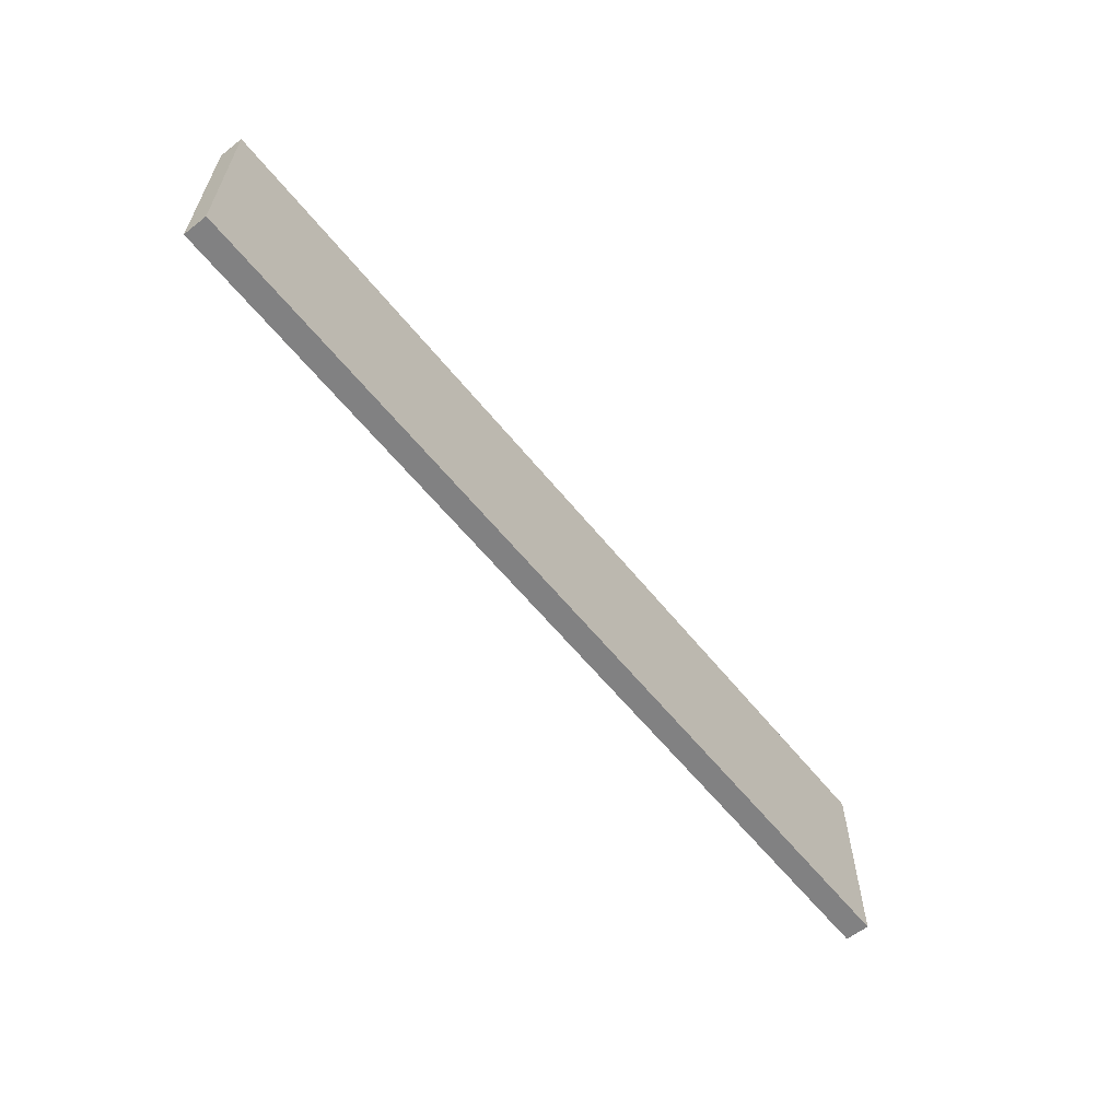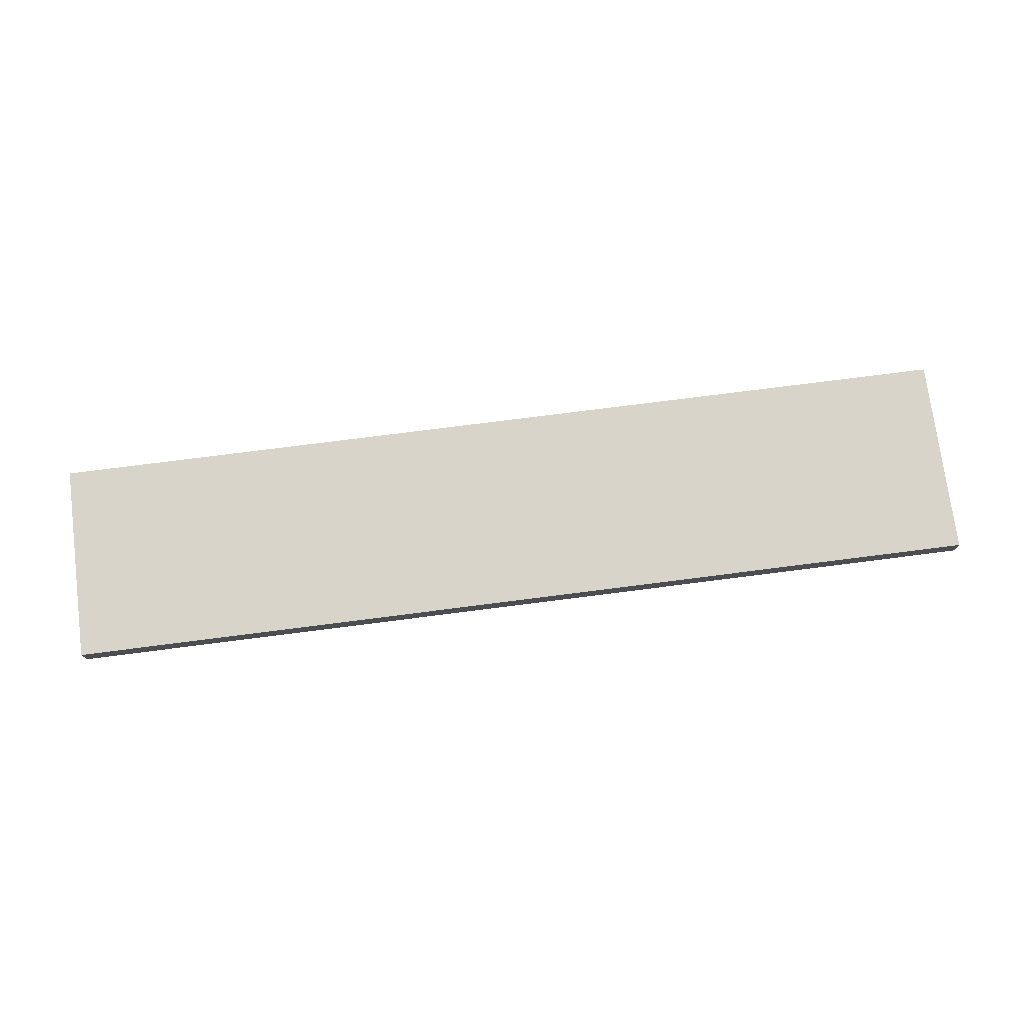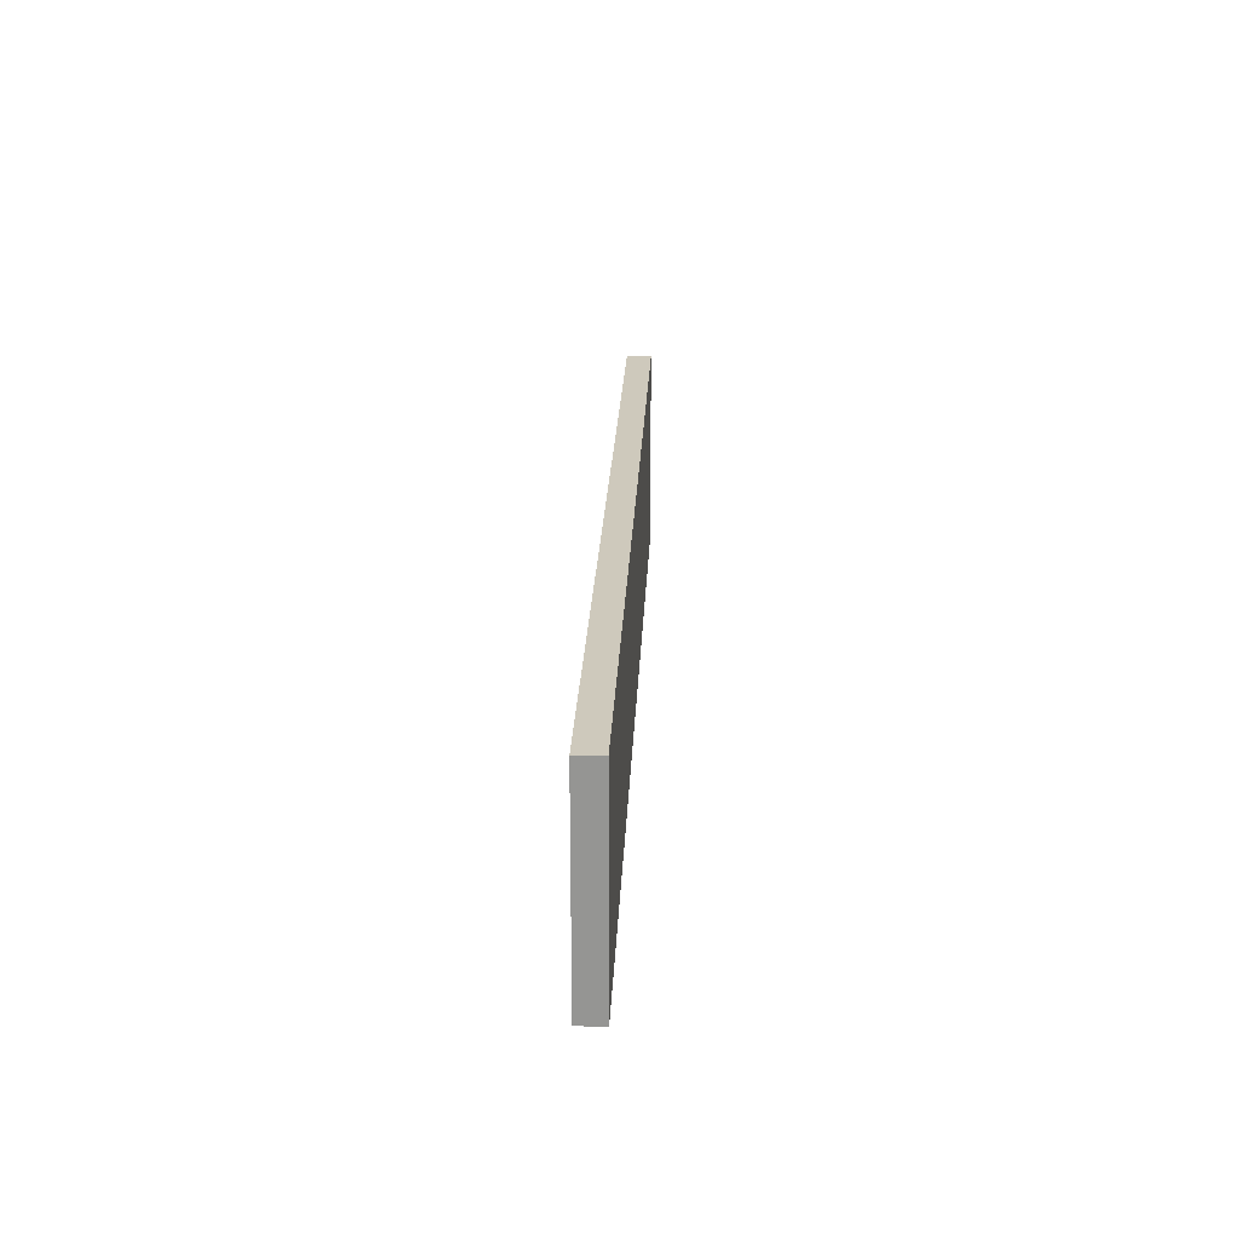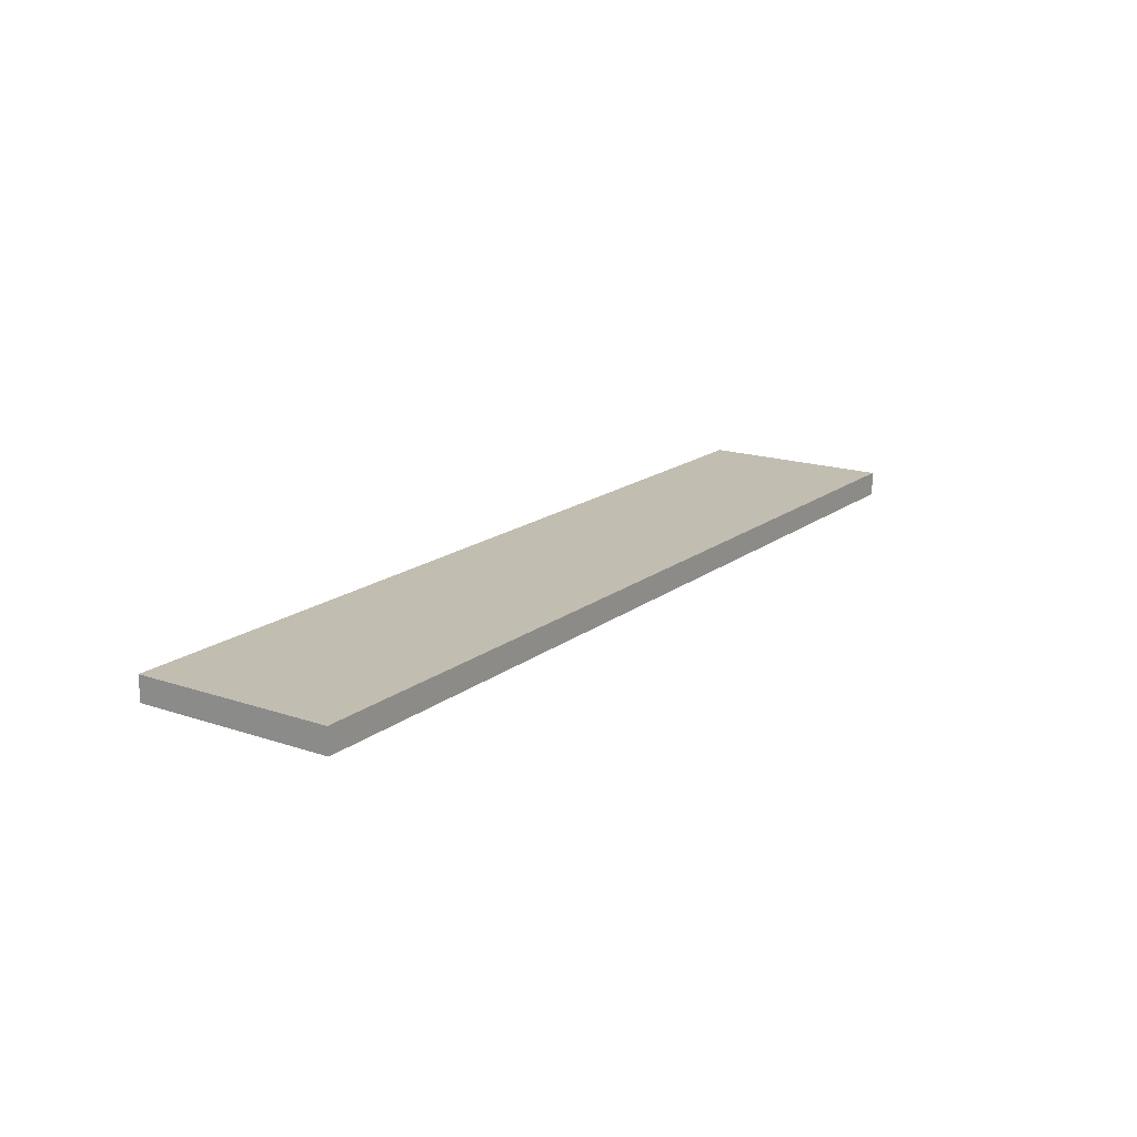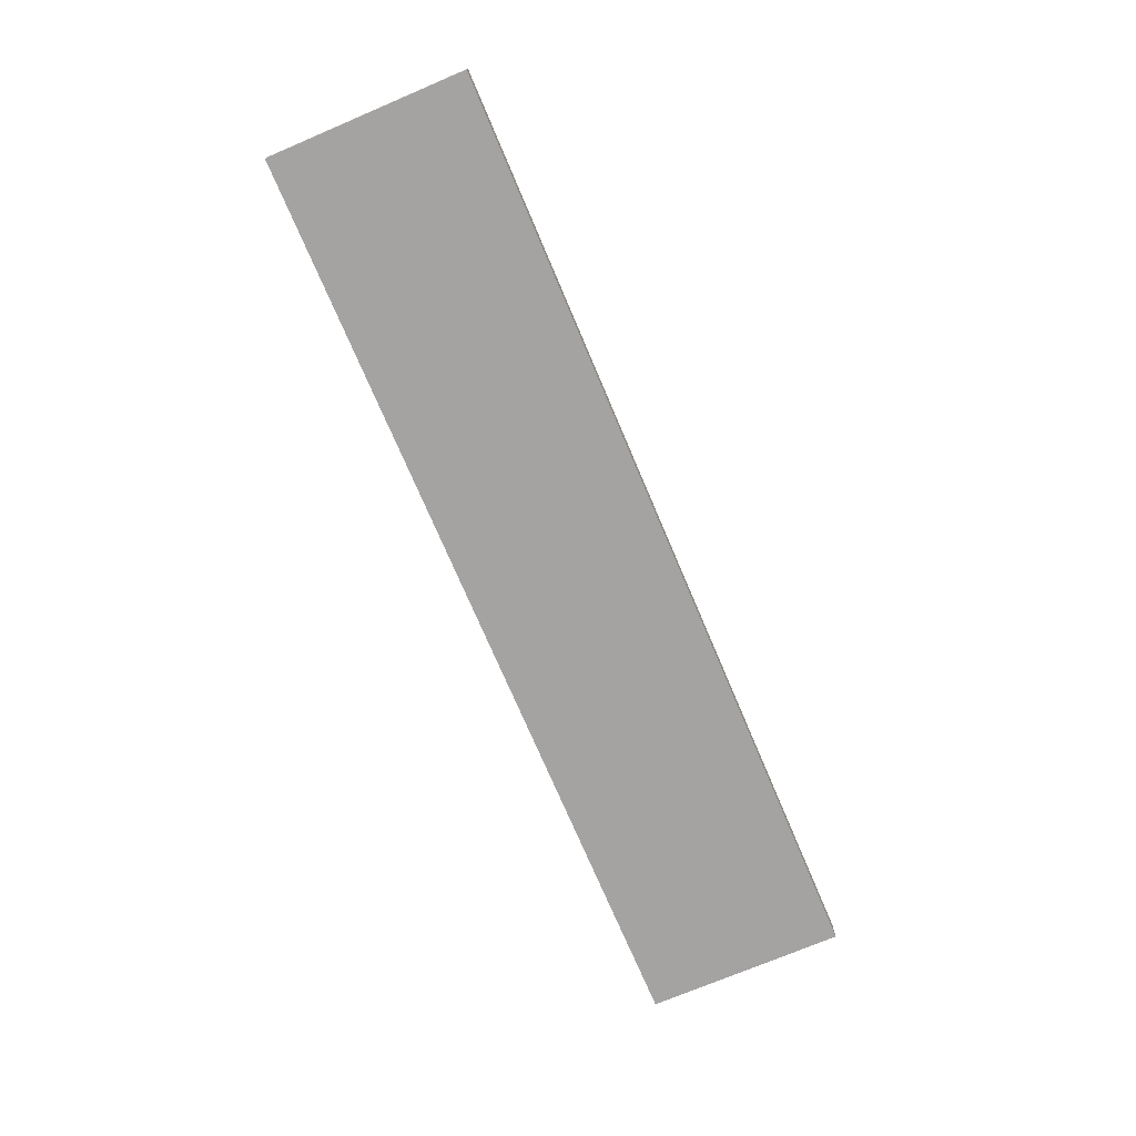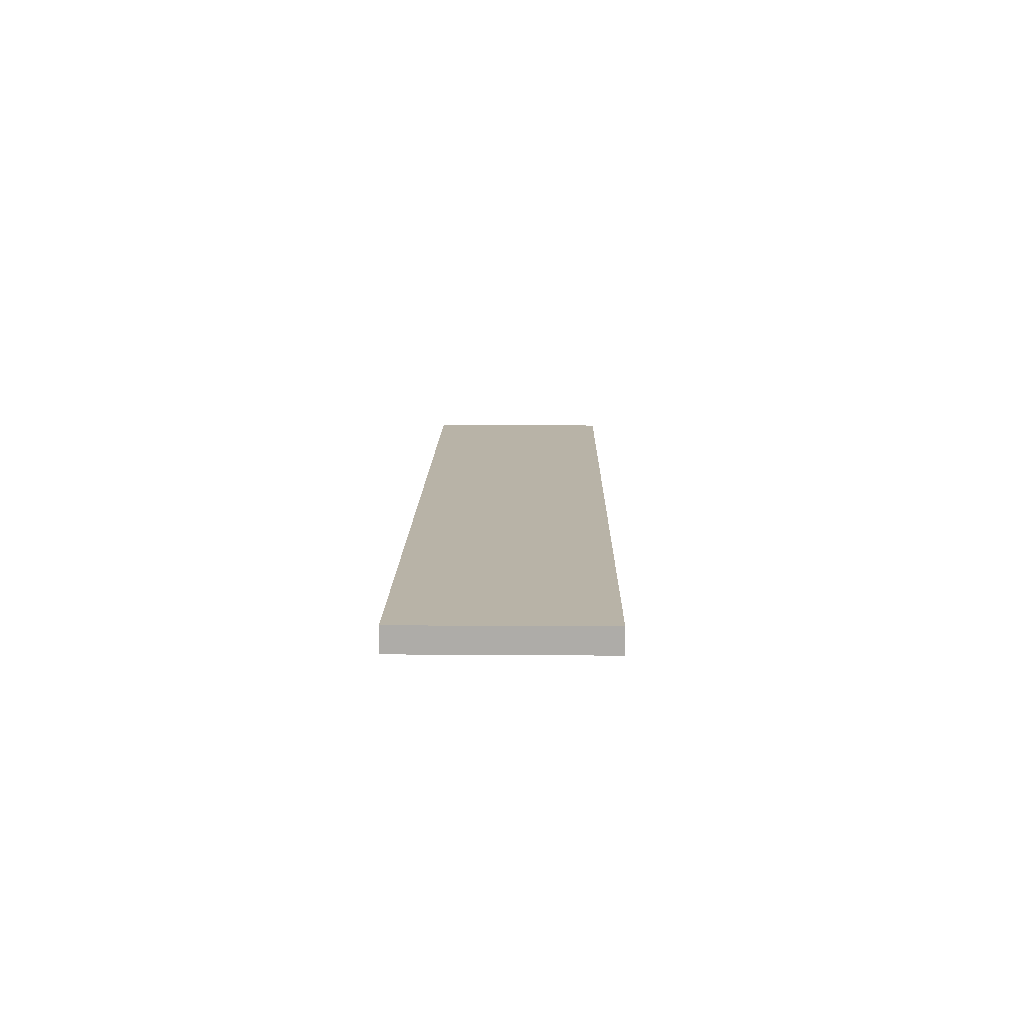
<metadata>
{"format":"obj","ext":"obj","renderer":"f3d","projection":"perspective","resolution":1024,"background":"white","views":[{"elev":-60.4,"azim":128.7,"up":"+Z"},{"elev":74.9,"azim":172.7,"up":"+Y"},{"elev":22.4,"azim":92.4,"up":"+Z"},{"elev":17.0,"azim":124.2,"up":"+Y"},{"elev":-73.1,"azim":-67.0,"up":"+Y"},{"elev":12.9,"azim":-89.0,"up":"+Y"}]}
</metadata>
<code>
o buildings009 (405)
g buildings009 (405)
v 422.4 17.92 -32
v 398.3 17.92 -32
v 422.4 18.56 -32
v 398.3 18.56 -32
v 398.3 17.92 -32
v 398.3 17.92 -37.14
v 398.3 18.56 -32
v 398.3 18.56 -37.14
v 398.3 17.92 -37.14
v 422.4 17.92 -37.14
v 398.3 18.56 -37.14
v 422.4 18.56 -37.14
v 422.4 17.92 -37.14
v 422.4 17.92 -32
v 422.4 18.56 -37.14
v 422.4 18.56 -32
v 422.4 18.56 -32
v 398.3 18.56 -32
v 422.4 18.56 -37.14
v 398.3 18.56 -37.14
v 422.4 17.92 -37.14
v 398.3 17.92 -37.14
v 422.4 17.92 -32
v 398.3 17.92 -32
g buildings009 (405)
f 3 4 2 1
f 7 8 6 5
f 11 12 10 9
f 15 16 14 13
f 19 20 18 17
f 23 24 22 21

</code>
